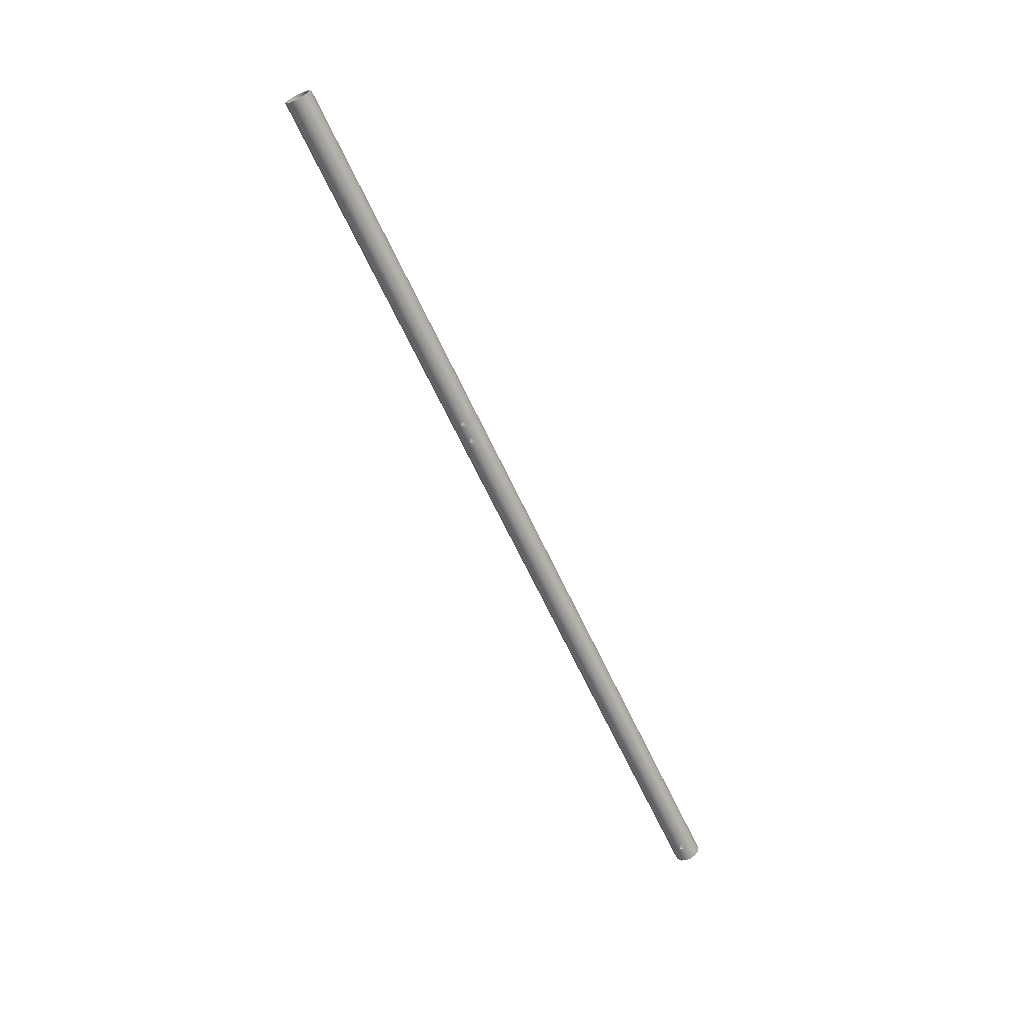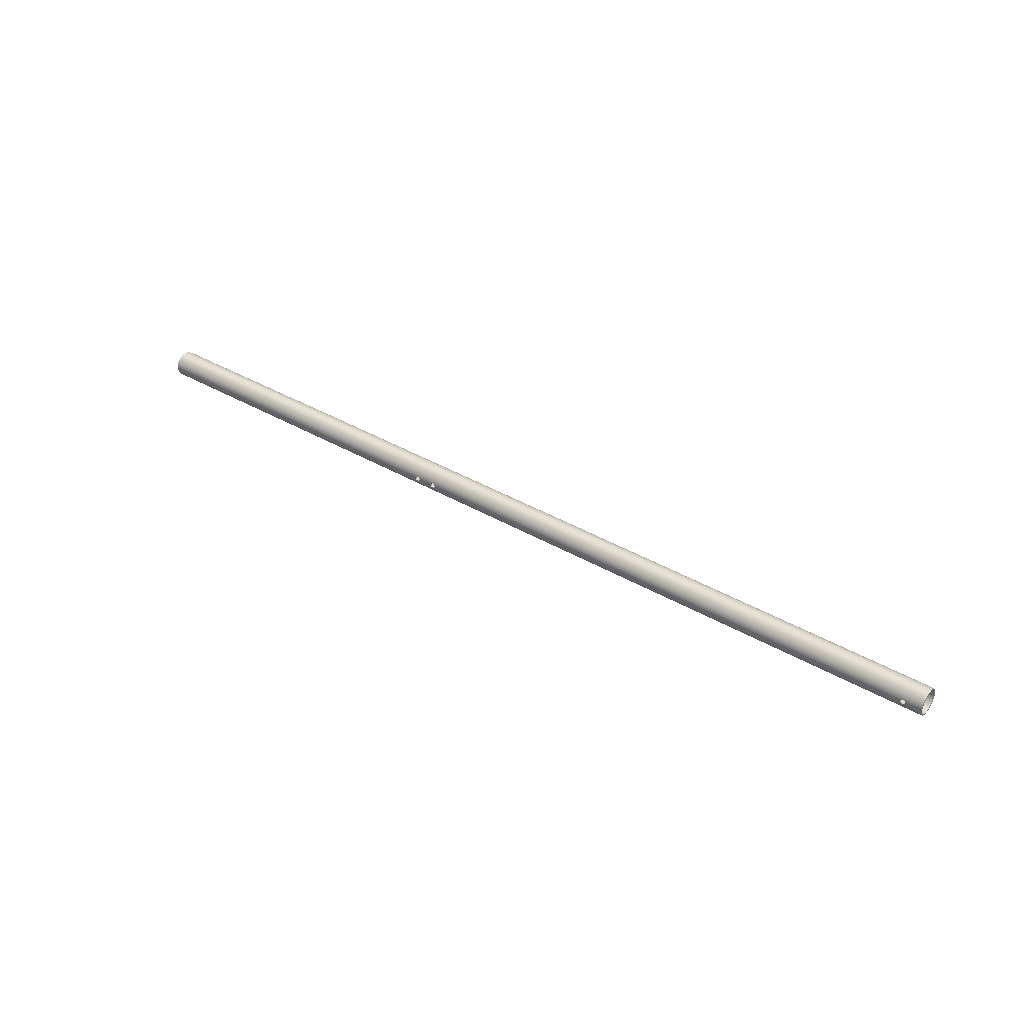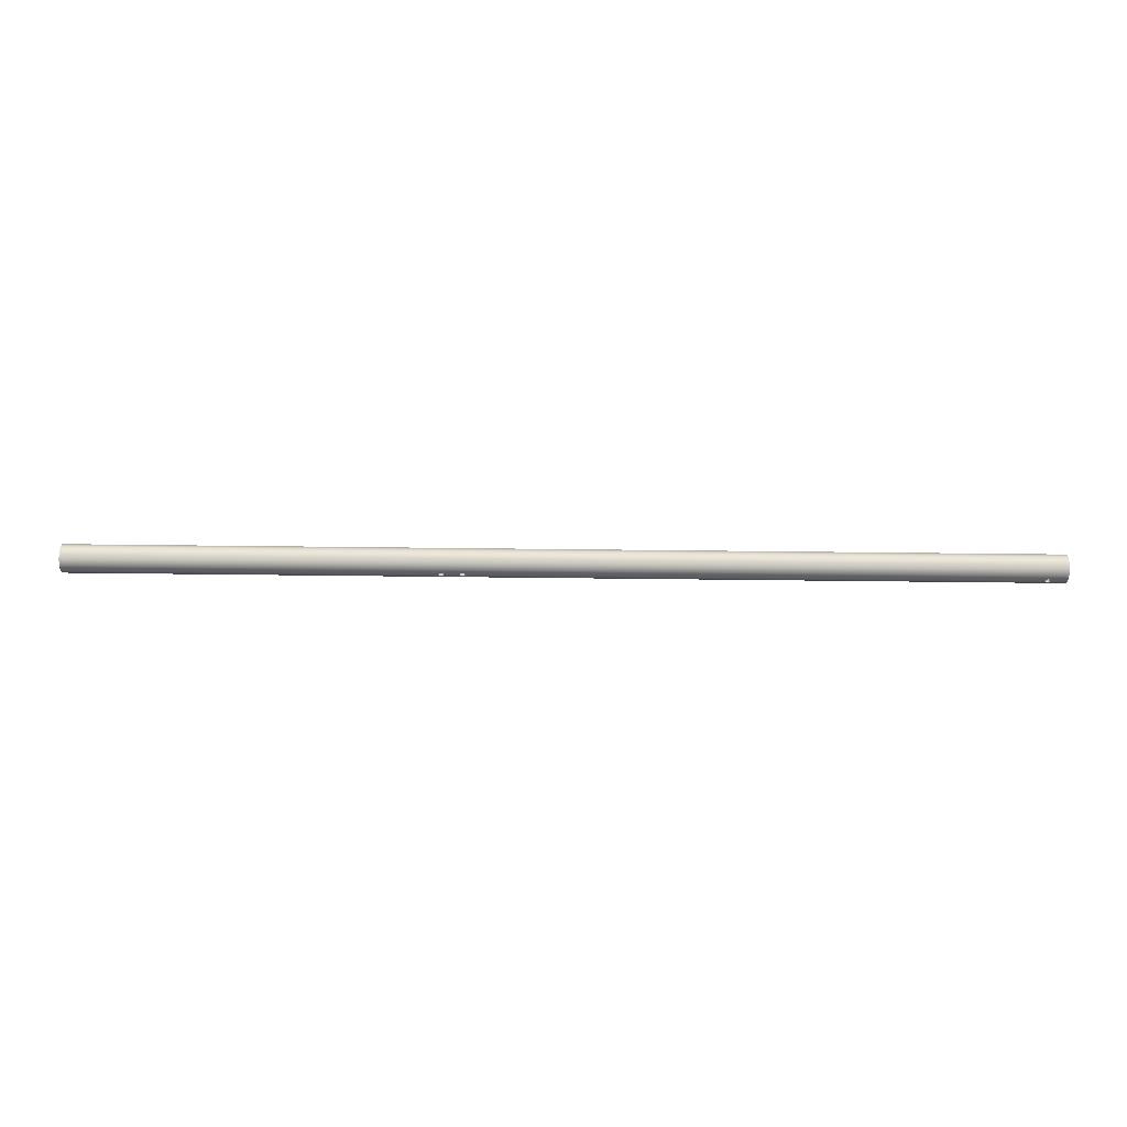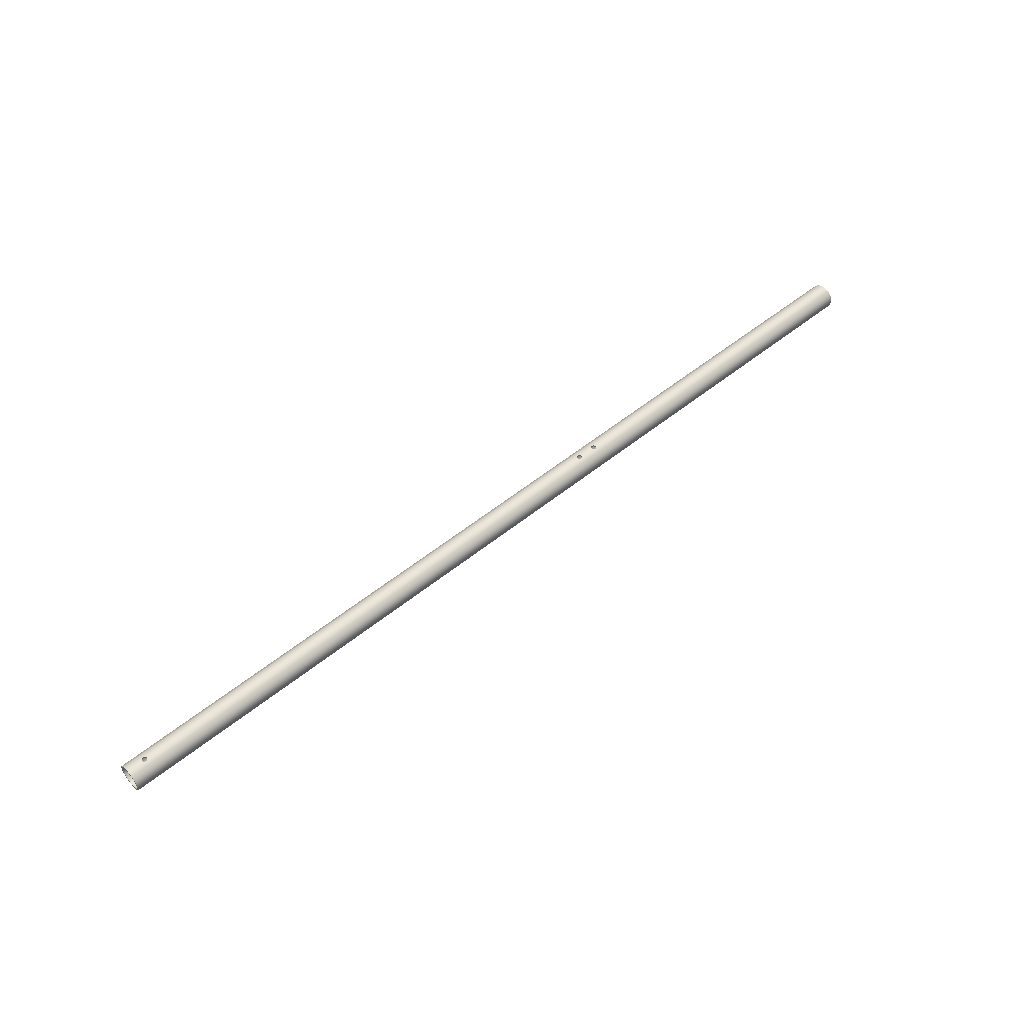
<metadata>
{"format":"obj","ext":"obj","renderer":"f3d","projection":"perspective","resolution":1024,"background":"white","views":[{"elev":-64.9,"azim":-65.0,"up":"+Z"},{"elev":37.8,"azim":36.7,"up":"+Y"},{"elev":58.5,"azim":0.7,"up":"+Y"},{"elev":52.5,"azim":138.7,"up":"+Z"}]}
</metadata>
<code>
v 140 -1.005 -4.98
v 139.3 -0.7107 -5.03
v 139 -6.338e-16 -5.08
v 139.3 0.7107 -5.03
v 140 1.005 -4.98
v 140.7 0.7107 -5.03
v 141 2.868e-16 -5.08
v 140.7 -0.7107 -5.03
v 140 -1.005 -4.366
v 140.7 -0.7107 -4.423
v 141 3.331e-16 -4.48
v 140.7 0.7107 -4.423
v 140 1.005 -4.366
v 139.3 0.7107 -4.423
v 139 3.516e-16 -4.48
v 139.3 -0.7107 -4.423
v 139 3.516e-16 -4.48
v 139 -6.338e-16 -5.08
v 140 -1.005 4.366
v 139.3 -0.7107 4.423
v 139 -6.939e-17 4.48
v 139.3 0.7107 4.423
v 140 1.005 4.366
v 140.7 0.7107 4.423
v 141 3.192e-16 4.48
v 140.7 -0.7107 4.423
v 140 -1.005 4.98
v 140.7 -0.7107 5.03
v 141 9.668e-16 5.08
v 140.7 0.7107 5.03
v 140 1.005 4.98
v 139.3 0.7107 5.03
v 139 1.943e-16 5.08
v 139.3 -0.7107 5.03
v 139 1.943e-16 5.08
v 139 -6.939e-17 4.48
v 132.5 -1.005 -4.98
v 131.8 -0.7107 -5.03
v 131.5 1.665e-16 -5.08
v 131.8 0.7107 -5.03
v 132.5 1.005 -4.98
v 133.2 0.7107 -5.03
v 133.5 0 -5.08
v 133.2 -0.7107 -5.03
v 132.5 -1.005 -4.366
v 133.2 -0.7107 -4.423
v 133.5 1.804e-16 -4.48
v 133.2 0.7107 -4.423
v 132.5 1.005 -4.366
v 131.8 0.7107 -4.423
v 131.5 -8.327e-17 -4.48
v 131.8 -0.7107 -4.423
v 131.5 -8.327e-17 -4.48
v 131.5 1.665e-16 -5.08
v 132.5 -1.005 4.366
v 131.8 -0.7107 4.423
v 131.5 -8.327e-17 4.48
v 131.8 0.7107 4.423
v 132.5 1.005 4.366
v 133.2 0.7107 4.423
v 133.5 -9.252e-18 4.48
v 133.2 -0.7107 4.423
v 132.5 -1.005 4.98
v 133.2 -0.7107 5.03
v 133.5 1.388e-17 5.08
v 133.2 0.7107 5.03
v 132.5 1.005 4.98
v 131.8 0.7107 5.03
v 131.5 5.736e-16 5.08
v 131.8 -0.7107 5.03
v 131.5 5.736e-16 5.08
v 131.5 -8.327e-17 4.48
v 343 -1.005 -4.98
v 342.3 -0.7107 -5.03
v 342 6.939e-17 -5.08
v 342.3 0.7107 -5.03
v 343 1.005 -4.98
v 343.7 0.7107 -5.03
v 344 0 -5.08
v 343.7 -0.7107 -5.03
v 343 -1.005 -4.366
v 343.7 -0.7107 -4.423
v 344 -6.476e-16 -4.48
v 343.7 0.7107 -4.423
v 343 1.005 -4.366
v 342.3 0.7107 -4.423
v 342 3.238e-16 -4.48
v 342.3 -0.7107 -4.423
v 342 3.238e-16 -4.48
v 342 6.939e-17 -5.08
v 343 -1.005 4.366
v 342.3 -0.7107 4.423
v 342 -1.388e-16 4.48
v 342.3 0.7107 4.423
v 343 1.005 4.366
v 343.7 0.7107 4.423
v 344 -1.85e-16 4.48
v 343.7 -0.7107 4.423
v 343 -1.005 4.98
v 343.7 -0.7107 5.03
v 344 -4.163e-17 5.08
v 343.7 0.7107 5.03
v 343 1.005 4.98
v 342.3 0.7107 5.03
v 342 1.11e-16 5.08
v 342.3 -0.7107 5.03
v 342 1.11e-16 5.08
v 342 -1.388e-16 4.48
v 140 -1.005 4.366
v 140.7 -0.7107 4.423
v 141 3.192e-16 4.48
v 140.7 0.7107 4.423
v 140 1.005 4.366
v 139.3 0.7107 4.423
v 139 -6.939e-17 4.48
v 139.3 -0.7107 4.423
v 140 -1.005 -4.366
v 139.3 -0.7107 -4.423
v 139 3.516e-16 -4.48
v 139.3 0.7107 -4.423
v 140 1.005 -4.366
v 140.7 0.7107 -4.423
v 141 3.331e-16 -4.48
v 140.7 -0.7107 -4.423
v 132.5 -1.005 4.366
v 133.2 -0.7107 4.423
v 133.5 -9.252e-18 4.48
v 133.2 0.7107 4.423
v 132.5 1.005 4.366
v 131.8 0.7107 4.423
v 131.5 -8.327e-17 4.48
v 131.8 -0.7107 4.423
v 132.5 -1.005 -4.366
v 131.8 -0.7107 -4.423
v 131.5 -8.327e-17 -4.48
v 131.8 0.7107 -4.423
v 132.5 1.005 -4.366
v 133.2 0.7107 -4.423
v 133.5 1.804e-16 -4.48
v 133.2 -0.7107 -4.423
v 343 -1.005 4.366
v 343.7 -0.7107 4.423
v 344 -1.85e-16 4.48
v 343.7 0.7107 4.423
v 343 1.005 4.366
v 342.3 0.7107 4.423
v 342 -1.388e-16 4.48
v 342.3 -0.7107 4.423
v 343 -1.005 -4.366
v 342.3 -0.7107 -4.423
v 342 3.238e-16 -4.48
v 342.3 0.7107 -4.423
v 343 1.005 -4.366
v 343.7 0.7107 -4.423
v 344 -6.476e-16 -4.48
v 343.7 -0.7107 -4.423
v 350 -5.486e-16 4.48
v 350 -2.24 3.88
v 350 -3.88 2.24
v 350 -4.48 -2.743e-16
v 350 -3.88 -2.24
v 350 -2.24 -3.88
v 350 0 -4.48
v 350 2.24 -3.88
v 350 3.88 -2.24
v 350 4.48 -2.743e-16
v 350 3.88 2.24
v 350 2.24 3.88
v 0 -5.486e-16 4.48
v 0 2.24 3.88
v 0 3.88 2.24
v 0 4.48 -2.743e-16
v 0 3.88 -2.24
v 0 2.24 -3.88
v 0 0 -4.48
v 0 -2.24 -3.88
v 0 -3.88 -2.24
v 0 -4.48 -2.743e-16
v 0 -3.88 2.24
v 0 -2.24 3.88
v 350 -5.486e-16 4.48
v 344 -1.85e-16 4.48
v 342 -1.388e-16 4.48
v 141 3.192e-16 4.48
v 139 -6.939e-17 4.48
v 133.5 -9.252e-18 4.48
v 131.5 -8.327e-17 4.48
v 0 -5.486e-16 4.48
v 140 -1.005 4.98
v 139.3 -0.7107 5.03
v 139 1.943e-16 5.08
v 139.3 0.7107 5.03
v 140 1.005 4.98
v 140.7 0.7107 5.03
v 141 9.668e-16 5.08
v 140.7 -0.7107 5.03
v 140 -1.005 -4.98
v 140.7 -0.7107 -5.03
v 141 2.868e-16 -5.08
v 140.7 0.7107 -5.03
v 140 1.005 -4.98
v 139.3 0.7107 -5.03
v 139 -6.338e-16 -5.08
v 139.3 -0.7107 -5.03
v 132.5 -1.005 4.98
v 131.8 -0.7107 5.03
v 131.5 5.736e-16 5.08
v 131.8 0.7107 5.03
v 132.5 1.005 4.98
v 133.2 0.7107 5.03
v 133.5 1.388e-17 5.08
v 133.2 -0.7107 5.03
v 132.5 -1.005 -4.98
v 133.2 -0.7107 -5.03
v 133.5 0 -5.08
v 133.2 0.7107 -5.03
v 132.5 1.005 -4.98
v 131.8 0.7107 -5.03
v 131.5 1.665e-16 -5.08
v 131.8 -0.7107 -5.03
v 343 -1.005 4.98
v 342.3 -0.7107 5.03
v 342 1.11e-16 5.08
v 342.3 0.7107 5.03
v 343 1.005 4.98
v 343.7 0.7107 5.03
v 344 -4.163e-17 5.08
v 343.7 -0.7107 5.03
v 343 -1.005 -4.98
v 343.7 -0.7107 -5.03
v 344 0 -5.08
v 343.7 0.7107 -5.03
v 343 1.005 -4.98
v 342.3 0.7107 -5.03
v 342 6.939e-17 -5.08
v 342.3 -0.7107 -5.03
v 350 -6.221e-16 5.08
v 350 2.361 4.498
v 350 4.181 2.886
v 350 5.043 0.6123
v 350 4.75 -1.801
v 350 3.369 -3.802
v 350 1.216 -4.932
v 350 -1.216 -4.932
v 350 -3.369 -3.802
v 350 -4.75 -1.801
v 350 -5.043 0.6123
v 350 -4.181 2.886
v 350 -2.361 4.498
v 0 -6.221e-16 5.08
v 0 -2.361 4.498
v 0 -4.181 2.886
v 0 -5.043 0.6123
v 0 -4.75 -1.801
v 0 -3.369 -3.802
v 0 -1.216 -4.932
v 0 1.216 -4.932
v 0 3.369 -3.802
v 0 4.75 -1.801
v 0 5.043 0.6123
v 0 4.181 2.886
v 0 2.361 4.498
v 0 -6.221e-16 5.08
v 131.5 5.736e-16 5.08
v 133.5 1.388e-17 5.08
v 139 1.943e-16 5.08
v 141 9.668e-16 5.08
v 342 1.11e-16 5.08
v 344 -4.163e-17 5.08
v 350 -6.221e-16 5.08
v 350 -5.486e-16 4.48
v 350 2.24 3.88
v 350 3.88 2.24
v 350 4.48 -2.743e-16
v 350 3.88 -2.24
v 350 2.24 -3.88
v 350 0 -4.48
v 350 -2.24 -3.88
v 350 -3.88 -2.24
v 350 -4.48 -2.743e-16
v 350 -3.88 2.24
v 350 -2.24 3.88
v 350 -6.221e-16 5.08
v 350 -2.361 4.498
v 350 -4.181 2.886
v 350 -5.043 0.6123
v 350 -4.75 -1.801
v 350 -3.369 -3.802
v 350 -1.216 -4.932
v 350 1.216 -4.932
v 350 3.369 -3.802
v 350 4.75 -1.801
v 350 5.043 0.6123
v 350 4.181 2.886
v 350 2.361 4.498
v 0 -5.486e-16 4.48
v 0 -2.24 3.88
v 0 -3.88 2.24
v 0 -4.48 -2.743e-16
v 0 -3.88 -2.24
v 0 -2.24 -3.88
v 0 0 -4.48
v 0 2.24 -3.88
v 0 3.88 -2.24
v 0 4.48 -2.743e-16
v 0 3.88 2.24
v 0 2.24 3.88
v 0 -6.221e-16 5.08
v 0 2.361 4.498
v 0 4.181 2.886
v 0 5.043 0.6123
v 0 4.75 -1.801
v 0 3.369 -3.802
v 0 1.216 -4.932
v 0 -1.216 -4.932
v 0 -3.369 -3.802
v 0 -4.75 -1.801
v 0 -5.043 0.6123
v 0 -4.181 2.886
v 0 -2.361 4.498
g 206a203e-e2d1-11ea-a363-54bf646e7e1f
f 2 16 1
f 1 16 9
f 1 9 10
f 16 2 15
f 15 2 18
f 17 3 4
f 17 4 14
f 14 4 5
f 14 5 13
f 13 5 12
f 12 5 6
f 12 6 11
f 11 6 7
f 11 7 8
f 11 8 10
f 10 8 1
g 206b7fb4-e2d1-11ea-b3c2-54bf646e7e1f
f 26 19 27
f 27 19 20
f 27 20 34
f 34 20 36
f 34 36 33
f 35 21 32
f 32 21 22
f 32 22 31
f 31 22 23
f 31 23 24
f 31 24 30
f 30 24 25
f 30 25 29
f 29 25 28
f 28 25 26
f 28 26 27
g 206cdf0c-e2d1-11ea-b3cc-54bf646e7e1f
f 38 52 37
f 37 52 45
f 37 45 46
f 52 38 51
f 51 38 54
f 53 39 40
f 53 40 50
f 50 40 41
f 50 41 49
f 49 41 48
f 48 41 42
f 48 42 47
f 47 42 43
f 47 43 44
f 47 44 46
f 46 44 37
g 206e17ae-e2d1-11ea-ac1f-54bf646e7e1f
f 62 55 63
f 63 55 56
f 63 56 70
f 70 56 72
f 70 72 69
f 71 57 68
f 68 57 58
f 68 58 67
f 67 58 59
f 67 59 60
f 67 60 66
f 66 60 61
f 66 61 65
f 65 61 64
f 64 61 62
f 64 62 63
g 200ac6f8-e2d1-11ea-91eb-54bf646e7e1f
f 74 88 73
f 73 88 81
f 73 81 82
f 88 74 87
f 87 74 90
f 89 75 76
f 89 76 86
f 86 76 77
f 86 77 85
f 85 77 84
f 84 77 78
f 84 78 83
f 83 78 79
f 83 79 80
f 83 80 82
f 82 80 73
g 200bff3e-e2d1-11ea-b8bf-54bf646e7e1f
f 98 91 99
f 99 91 92
f 99 92 106
f 106 92 108
f 106 108 105
f 107 93 104
f 104 93 94
f 104 94 103
f 103 94 95
f 103 95 96
f 103 96 102
f 102 96 97
f 102 97 101
f 101 97 100
f 100 97 98
f 100 98 99
g 1fc7cd7e-e2d1-11ea-a195-54bf646e7e1f
f 110 148 109
f 109 148 141
f 109 141 158
f 158 141 157
f 157 141 142
f 157 142 182
f 148 110 147
f 147 110 184
f 183 111 146
f 146 111 112
f 146 112 145
f 145 112 113
f 145 113 168
f 168 113 170
f 168 170 167
f 167 170 171
f 167 171 166
f 166 171 172
f 166 172 165
f 165 172 173
f 165 173 164
f 164 173 174
f 164 174 121
f 121 174 137
f 121 137 120
f 120 137 138
f 120 138 119
f 119 138 139
f 119 139 118
f 118 139 140
f 118 140 117
f 117 140 133
f 117 133 176
f 176 133 175
f 175 133 134
f 175 134 135
f 114 128 113
f 113 128 129
f 113 129 170
f 170 129 169
f 169 129 130
f 169 130 187
f 128 114 127
f 127 114 185
f 186 115 126
f 126 115 116
f 126 116 125
f 125 116 109
f 125 109 180
f 180 109 158
f 180 158 179
f 179 158 159
f 179 159 178
f 178 159 160
f 178 160 177
f 177 160 161
f 177 161 176
f 176 161 162
f 176 162 117
f 117 162 149
f 117 149 124
f 124 149 150
f 124 150 123
f 123 150 151
f 123 151 122
f 122 151 152
f 122 152 121
f 121 152 153
f 121 153 164
f 164 153 163
f 163 153 154
f 163 154 155
f 131 132 188
f 188 132 125
f 188 125 180
f 135 136 175
f 175 136 137
f 175 137 174
f 143 144 181
f 181 144 145
f 181 145 168
f 155 156 163
f 163 156 149
f 163 149 162
g 1fc890be-e2d1-11ea-a954-54bf646e7e1f
f 190 212 189
f 189 212 205
f 189 205 251
f 251 205 250
f 250 205 206
f 250 206 264
f 212 190 211
f 211 190 266
f 265 191 210
f 210 191 192
f 210 192 209
f 209 192 193
f 209 193 262
f 262 193 238
f 262 238 239
f 194 224 193
f 193 224 225
f 193 225 238
f 238 225 237
f 237 225 226
f 237 226 269
f 224 194 223
f 223 194 267
f 268 195 222
f 222 195 196
f 222 196 221
f 221 196 189
f 221 189 249
f 249 189 251
f 249 251 252
f 198 236 197
f 197 236 229
f 197 229 244
f 244 229 230
f 244 230 231
f 236 198 235
f 235 198 199
f 235 199 234
f 234 199 200
f 234 200 233
f 233 200 201
f 233 201 243
f 243 201 257
f 243 257 258
f 202 216 201
f 201 216 217
f 201 217 257
f 257 217 218
f 257 218 219
f 216 202 215
f 215 202 203
f 215 203 214
f 214 203 204
f 214 204 213
f 213 204 197
f 213 197 256
f 256 197 244
f 256 244 245
f 207 208 263
f 263 208 209
f 263 209 262
f 257 219 256
f 256 219 220
f 256 220 213
f 227 228 270
f 270 228 221
f 270 221 249
f 244 231 243
f 243 231 232
f 243 232 233
f 262 239 261
f 261 239 240
f 261 240 260
f 260 240 241
f 260 241 259
f 259 241 242
f 259 242 258
f 258 242 243
f 256 245 255
f 255 245 246
f 255 246 254
f 254 246 247
f 254 247 253
f 253 247 248
f 253 248 252
f 252 248 249
g 1fc95402-e2d1-11ea-9366-54bf646e7e1f
f 272 295 271
f 271 295 283
f 271 283 284
f 295 272 294
f 294 272 273
f 294 273 293
f 293 273 274
f 293 274 292
f 292 274 275
f 292 275 291
f 291 275 276
f 291 276 290
f 290 276 277
f 290 277 289
f 289 277 278
f 289 278 288
f 288 278 279
f 288 279 287
f 287 279 280
f 287 280 286
f 286 280 281
f 286 281 285
f 285 281 282
f 285 282 284
f 284 282 271
g 1fca174c-e2d1-11ea-940c-54bf646e7e1f
f 297 320 296
f 296 320 308
f 296 308 309
f 320 297 319
f 319 297 298
f 319 298 318
f 318 298 299
f 318 299 317
f 317 299 300
f 317 300 316
f 316 300 301
f 316 301 315
f 315 301 302
f 315 302 314
f 314 302 303
f 314 303 313
f 313 303 304
f 313 304 312
f 312 304 305
f 312 305 311
f 311 305 306
f 311 306 310
f 310 306 307
f 310 307 309
f 309 307 296

</code>
